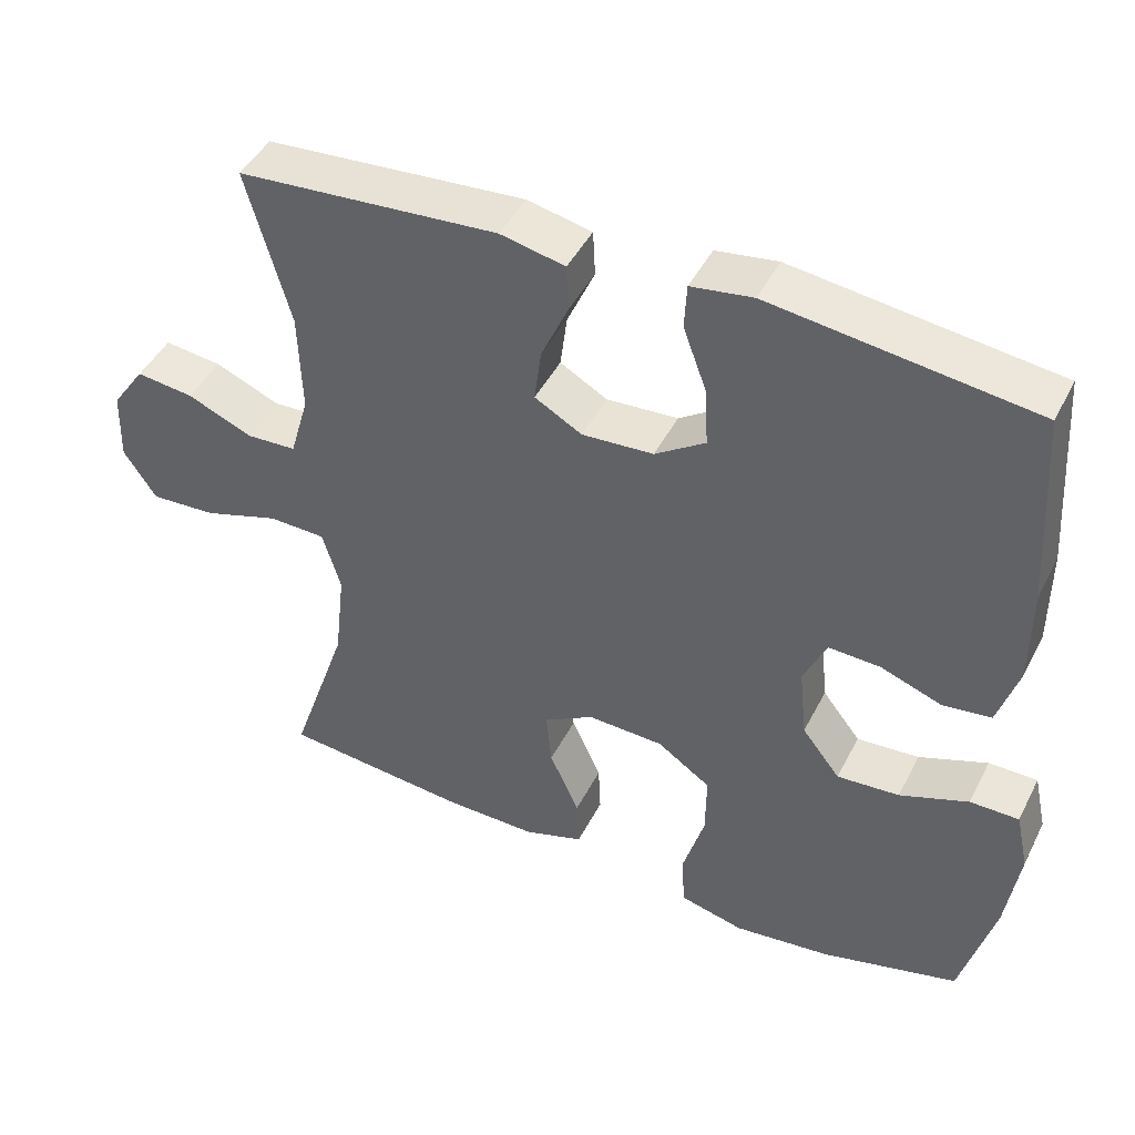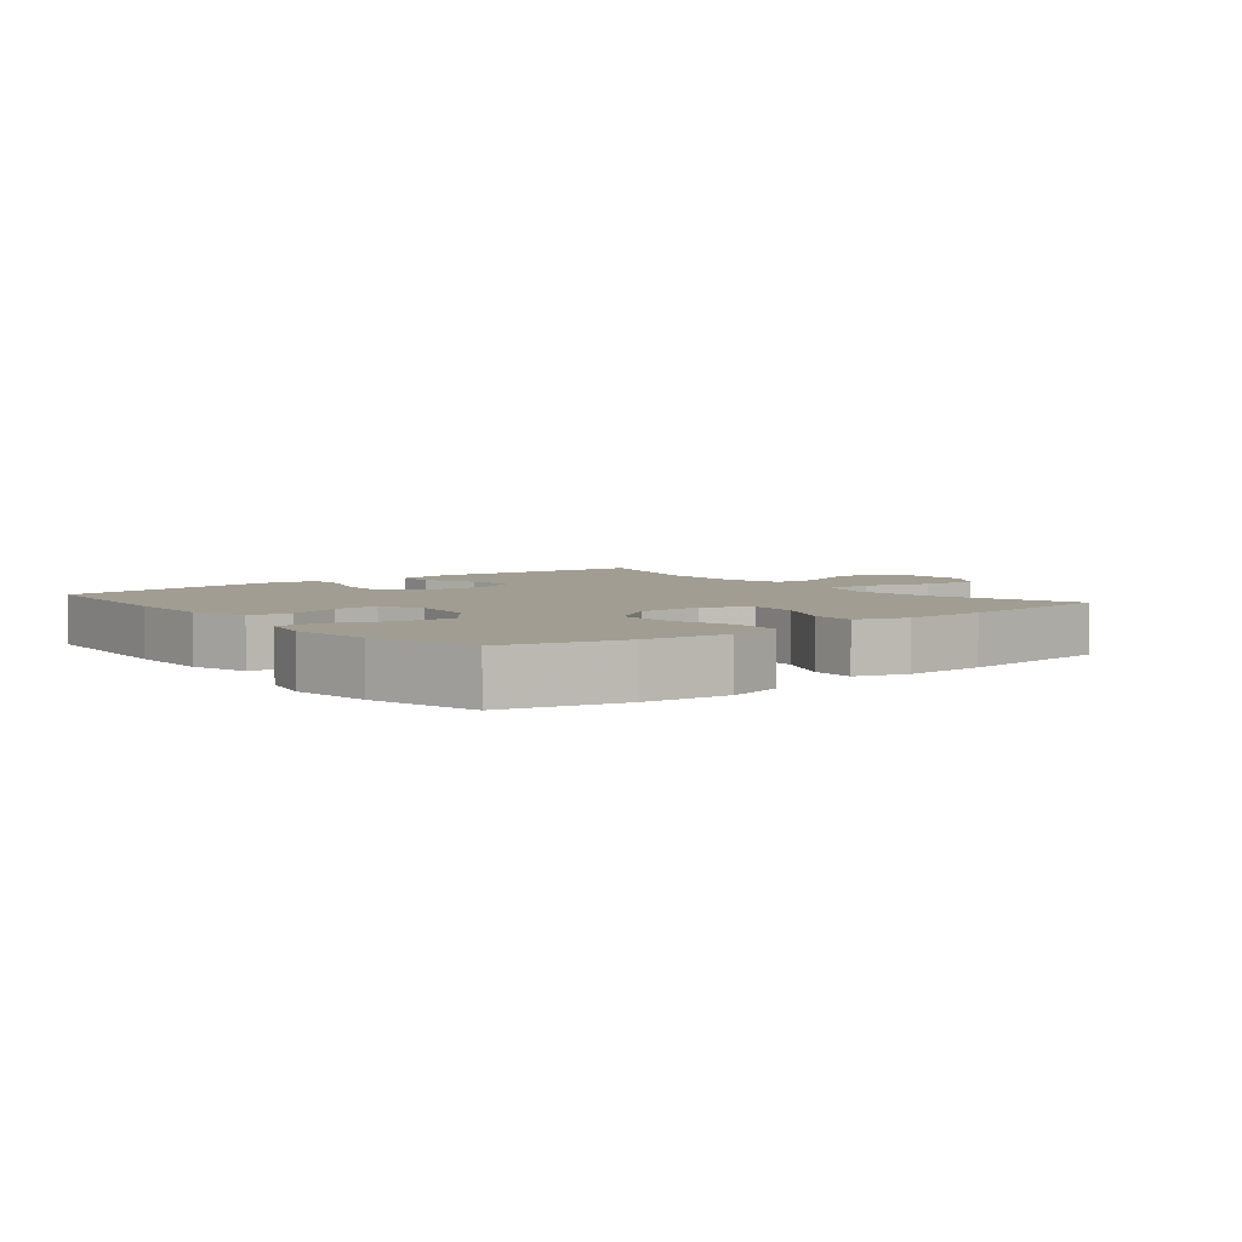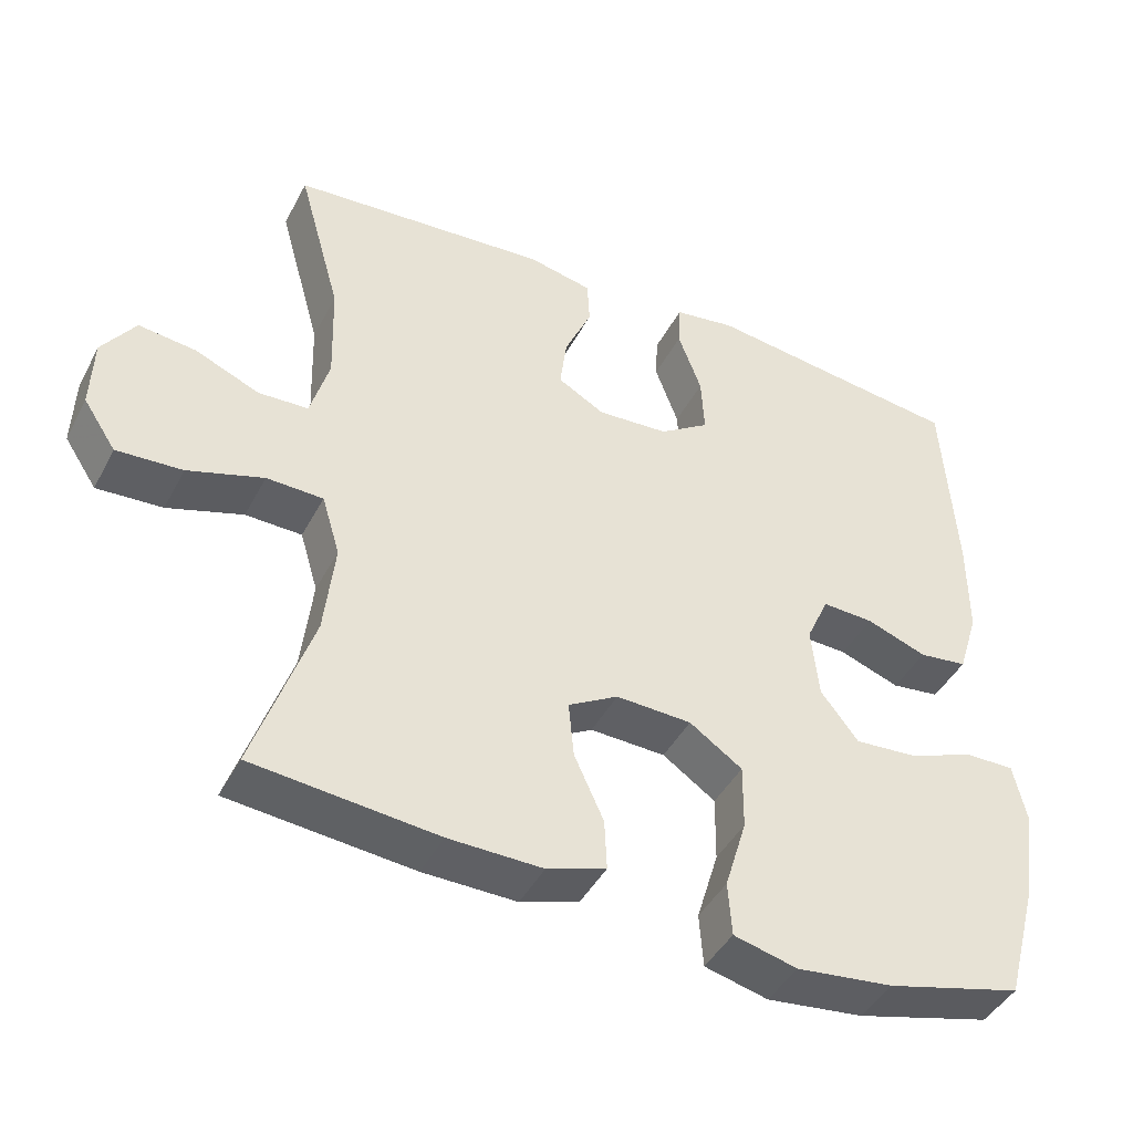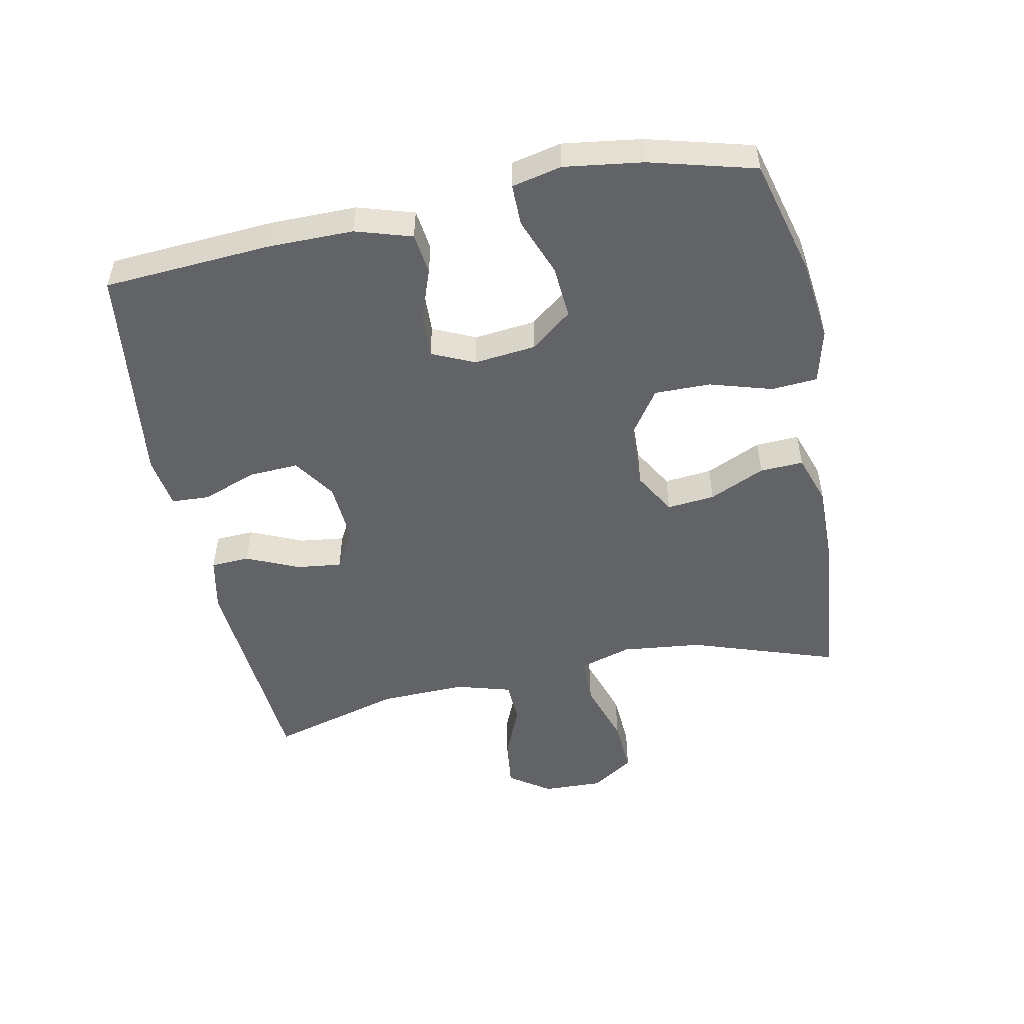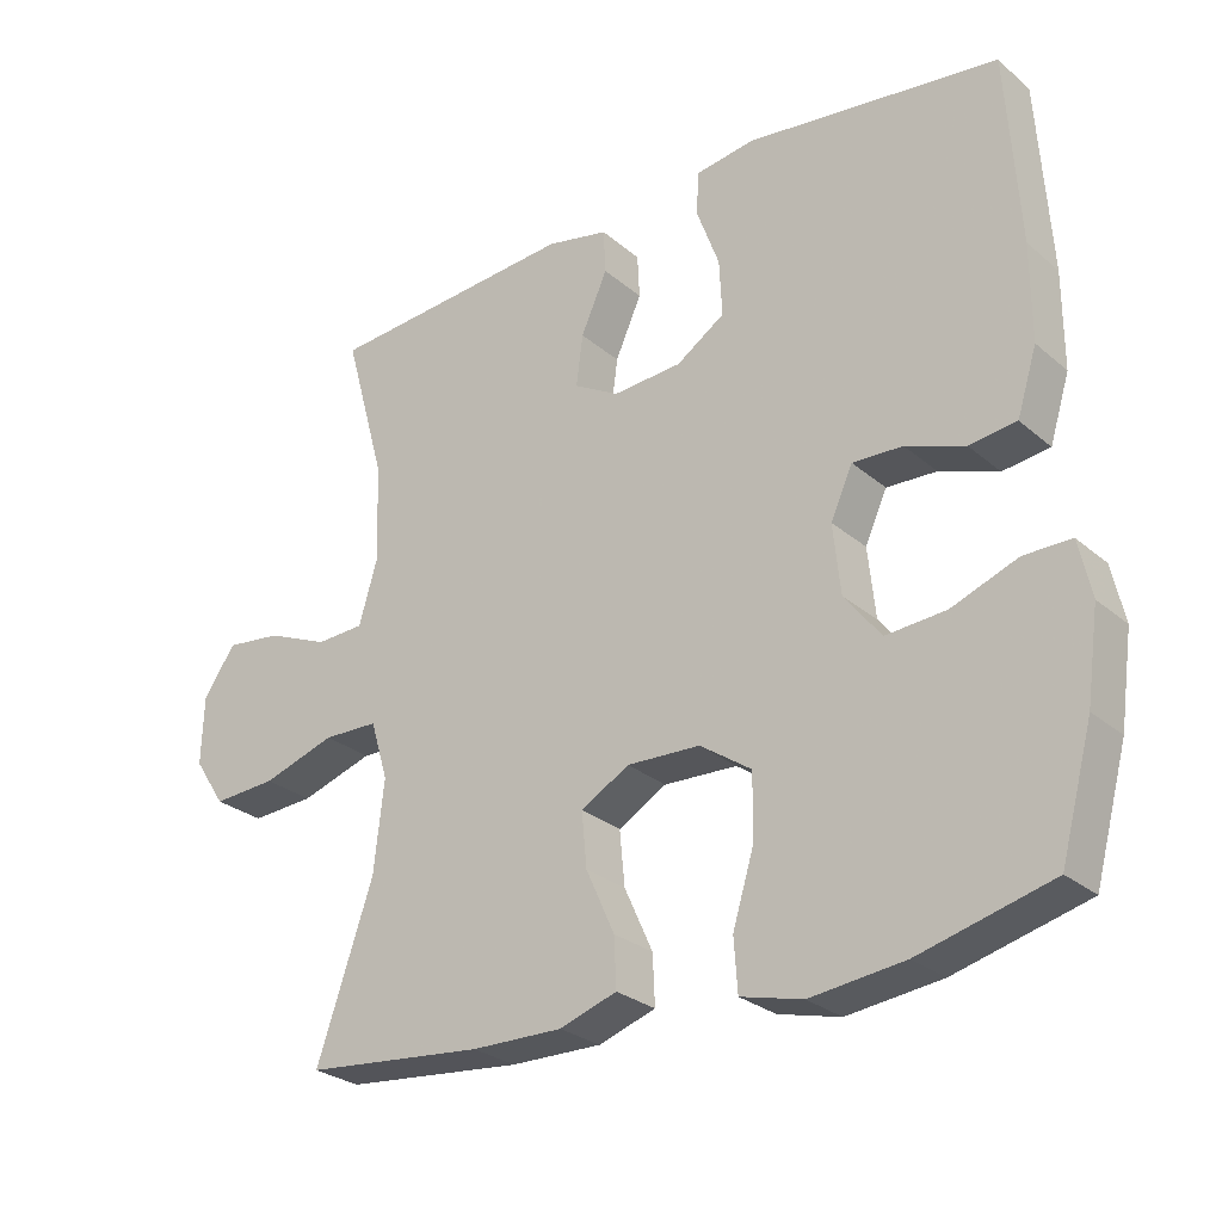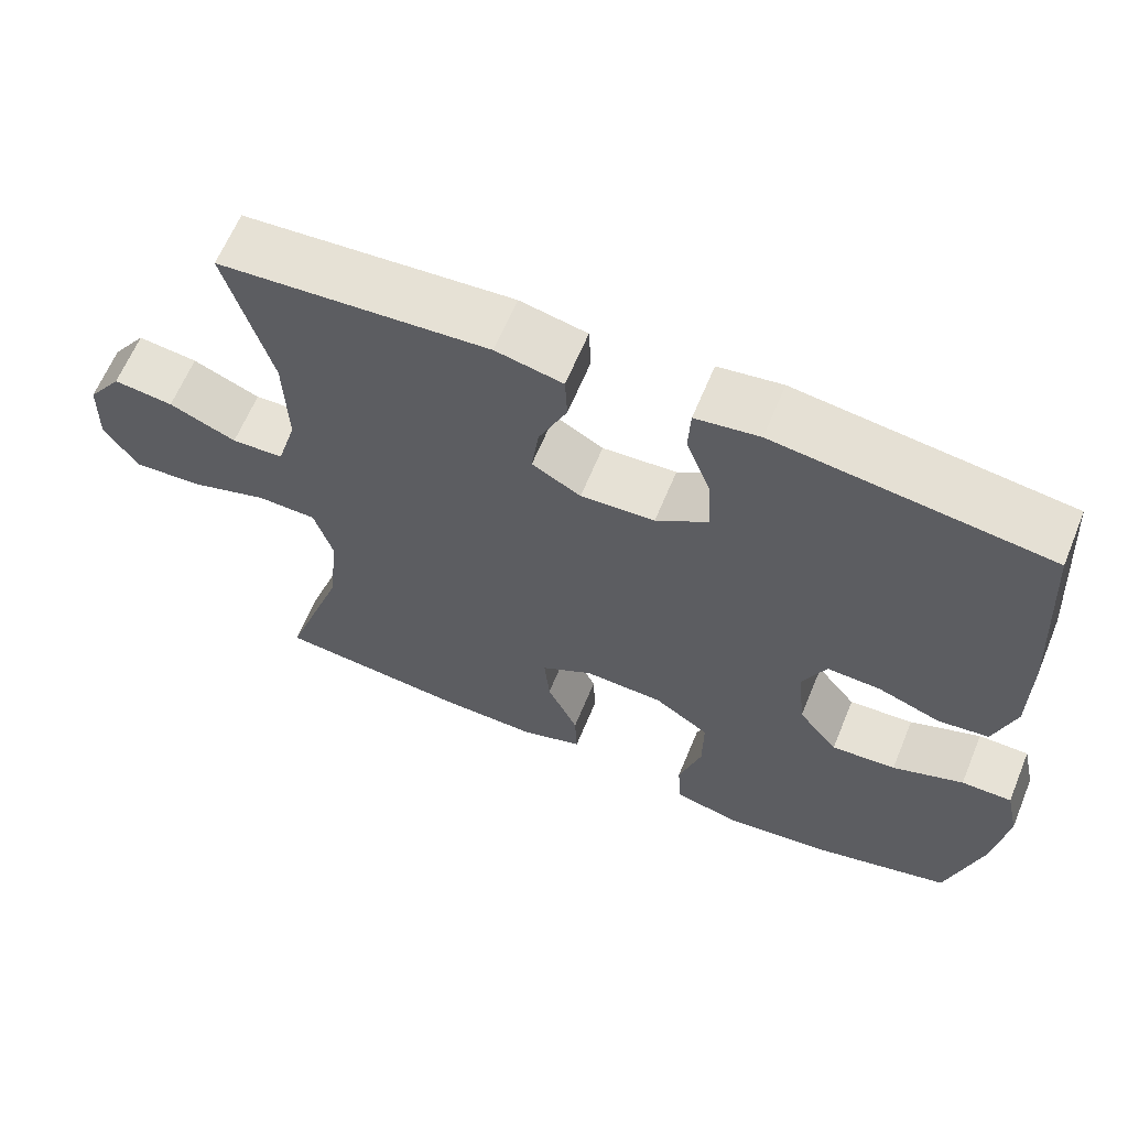
<metadata>
{"format":"obj","ext":"obj","renderer":"f3d","projection":"perspective","resolution":1024,"background":"white","views":[{"elev":45.1,"azim":25.8,"up":"+Z"},{"elev":4.7,"azim":141.1,"up":"+Y"},{"elev":-43.5,"azim":-26.2,"up":"+Z"},{"elev":-50.8,"azim":101.6,"up":"+Y"},{"elev":-27.3,"azim":37.9,"up":"+Z"},{"elev":63.4,"azim":22.4,"up":"+Z"}]}
</metadata>
<code>
v 0.5 0.07 0.5
v 0.517 0.07 0.24
v 0.517 0.07 0.109
v 0.49 0.07 0.022
v 0.426 0.07 0.014
v 0.346 0.07 0.043
v 0.278 0.07 0.046
v 0.248 0.07 -0.02
v 0.258 0.07 -0.115
v 0.308 0.07 -0.179
v 0.39 0.07 -0.173
v 0.48 0.07 -0.139
v 0.544 0.07 -0.139
v 0.561 0.07 -0.216
v 0.544 0.07 -0.337
v 0.5 0.07 -0.5
v 0.32 0.07 -0.547
v 0.192 0.07 -0.562
v 0.108 0.07 -0.541
v 0.103 0.07 -0.47
v 0.132 0.07 -0.374
v 0.133 0.07 -0.287
v 0.063 0.07 -0.239
v -0.037 0.07 -0.235
v -0.103 0.07 -0.273
v -0.096 0.07 -0.347
v -0.057 0.07 -0.433
v -0.054 0.07 -0.5
v -0.132 0.07 -0.526
v -0.256 0.07 -0.524
v -0.5 0.07 -0.5
v -0.423 0.07 -0.274
v -0.409 0.07 -0.15
v -0.433 0.07 -0.07
v -0.508 0.07 -0.068
v -0.608 0.07 -0.1
v -0.695 0.07 -0.105
v -0.738 0.07 -0.04
v -0.735 0.07 0.054
v -0.691 0.07 0.117
v -0.615 0.07 0.108
v -0.53 0.07 0.072
v -0.464 0.07 0.075
v -0.439 0.07 0.161
v -0.443 0.07 0.295
v -0.5 0.07 0.5
v -0.158 0.07 0.526
v -0.073 0.07 0.508
v -0.07 0.07 0.448
v -0.106 0.07 0.367
v -0.115 0.07 0.297
v -0.053 0.07 0.262
v 0.041 0.07 0.268
v 0.107 0.07 0.312
v 0.103 0.07 0.389
v 0.072 0.07 0.473
v 0.075 0.07 0.532
v 0.156 0.07 0.544
v 0.5 0 0.5
v 0.517 0 0.24
v 0.517 0 0.109
v 0.49 0 0.022
v 0.426 0 0.014
v 0.346 0 0.043
v 0.278 0 0.046
v 0.248 0 -0.02
v 0.258 0 -0.115
v 0.308 0 -0.179
v 0.39 0 -0.173
v 0.48 0 -0.139
v 0.544 0 -0.139
v 0.561 0 -0.216
v 0.544 0 -0.337
v 0.5 0 -0.5
v 0.32 0 -0.547
v 0.192 0 -0.562
v 0.108 0 -0.541
v 0.103 0 -0.47
v 0.132 0 -0.374
v 0.133 0 -0.287
v 0.063 0 -0.239
v -0.037 0 -0.235
v -0.103 0 -0.273
v -0.096 0 -0.347
v -0.057 0 -0.433
v -0.054 0 -0.5
v -0.132 0 -0.526
v -0.256 0 -0.524
v -0.5 0 -0.5
v -0.423 0 -0.274
v -0.409 0 -0.15
v -0.433 0 -0.07
v -0.508 0 -0.068
v -0.608 0 -0.1
v -0.695 0 -0.105
v -0.738 0 -0.04
v -0.735 0 0.054
v -0.691 0 0.117
v -0.615 0 0.108
v -0.53 0 0.072
v -0.464 0 0.075
v -0.439 0 0.161
v -0.443 0 0.295
v -0.5 0 0.5
v -0.158 0 0.526
v -0.073 0 0.508
v -0.07 0 0.448
v -0.106 0 0.367
v -0.115 0 0.297
v -0.053 0 0.262
v 0.041 0 0.268
v 0.107 0 0.312
v 0.103 0 0.389
v 0.072 0 0.473
v 0.075 0 0.532
v 0.156 0 0.544
f 55 56 57 58
f 54 55 58 1
f 53 54 1 2
f 52 53 2 3
f 47 48 49 50
f 45 46 47 50
f 44 45 50 51
f 43 44 51 52
f 39 40 41 42
f 39 42 43
f 38 39 43
f 35 36 37 38
f 34 35 38 43
f 33 34 43 52
f 29 30 31 32
f 26 27 28 29
f 25 26 29 32
f 24 25 32 33
f 18 19 20 21
f 18 21 22
f 17 18 22
f 16 17 22
f 15 16 22 23
f 11 12 13 14
f 10 11 14 15
f 3 4 5 6
f 3 6 7
f 52 3 7
f 23 24 33 52
f 23 52 7 8
f 10 15 23
f 9 10 23
f 8 9 23
f 116 115 114 113
f 59 116 113 112
f 60 59 112 111
f 61 60 111 110
f 108 107 106 105
f 108 105 104 103
f 109 108 103 102
f 110 109 102 101
f 100 99 98 97
f 101 100 97
f 101 97 96
f 96 95 94 93
f 101 96 93 92
f 110 101 92 91
f 90 89 88 87
f 87 86 85 84
f 90 87 84 83
f 91 90 83 82
f 79 78 77 76
f 80 79 76
f 80 76 75
f 80 75 74
f 81 80 74 73
f 72 71 70 69
f 73 72 69 68
f 64 63 62 61
f 65 64 61
f 65 61 110
f 110 91 82 81
f 66 65 110 81
f 81 73 68
f 81 68 67
f 81 67 66
f 1 59 60 2
f 2 60 61 3
f 3 61 62 4
f 4 62 63 5
f 5 63 64 6
f 6 64 65 7
f 7 65 66 8
f 8 66 67 9
f 9 67 68 10
f 10 68 69 11
f 11 69 70 12
f 12 70 71 13
f 13 71 72 14
f 14 72 73 15
f 15 73 74 16
f 16 74 75 17
f 17 75 76 18
f 18 76 77 19
f 19 77 78 20
f 20 78 79 21
f 21 79 80 22
f 22 80 81 23
f 23 81 82 24
f 24 82 83 25
f 25 83 84 26
f 26 84 85 27
f 27 85 86 28
f 28 86 87 29
f 29 87 88 30
f 30 88 89 31
f 31 89 90 32
f 32 90 91 33
f 33 91 92 34
f 34 92 93 35
f 35 93 94 36
f 36 94 95 37
f 37 95 96 38
f 38 96 97 39
f 39 97 98 40
f 40 98 99 41
f 41 99 100 42
f 42 100 101 43
f 43 101 102 44
f 44 102 103 45
f 45 103 104 46
f 46 104 105 47
f 47 105 106 48
f 48 106 107 49
f 49 107 108 50
f 50 108 109 51
f 51 109 110 52
f 52 110 111 53
f 53 111 112 54
f 54 112 113 55
f 55 113 114 56
f 56 114 115 57
f 57 115 116 58
f 58 116 59 1

</code>
